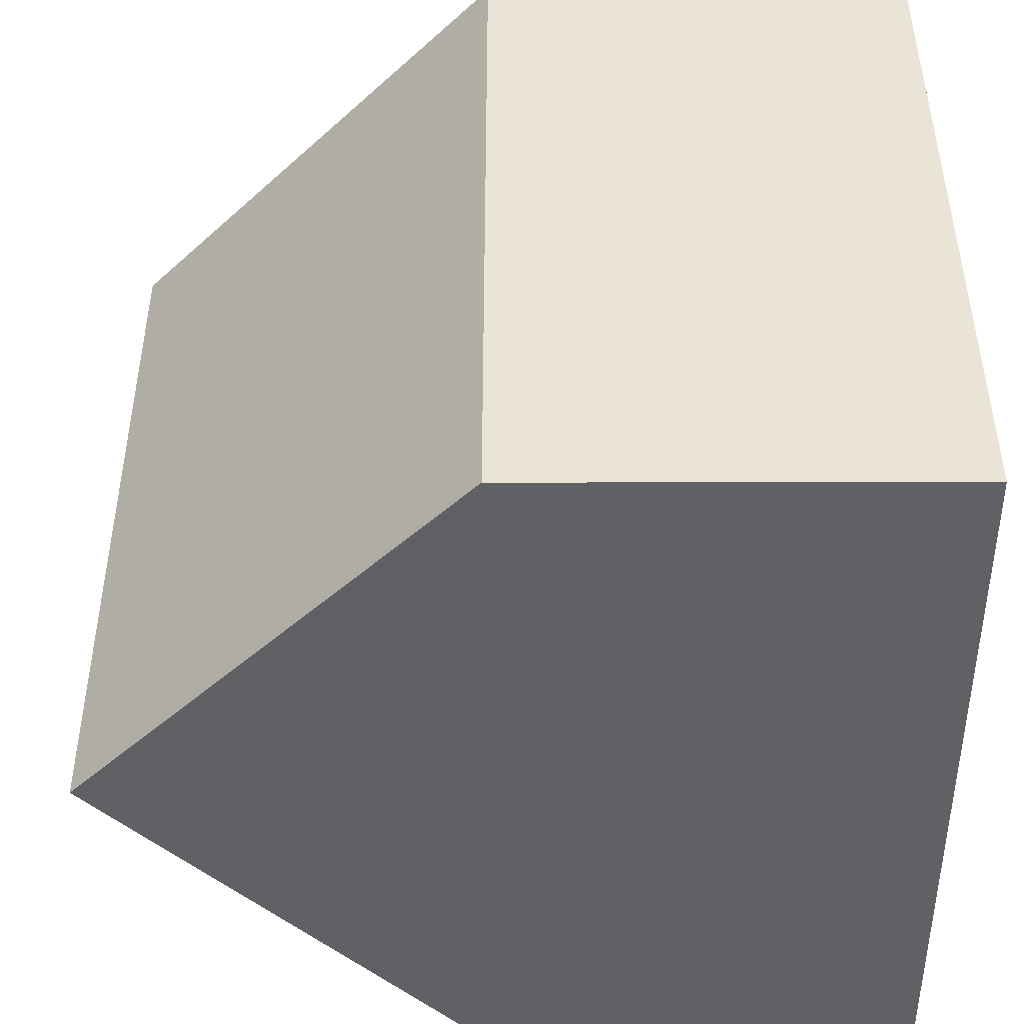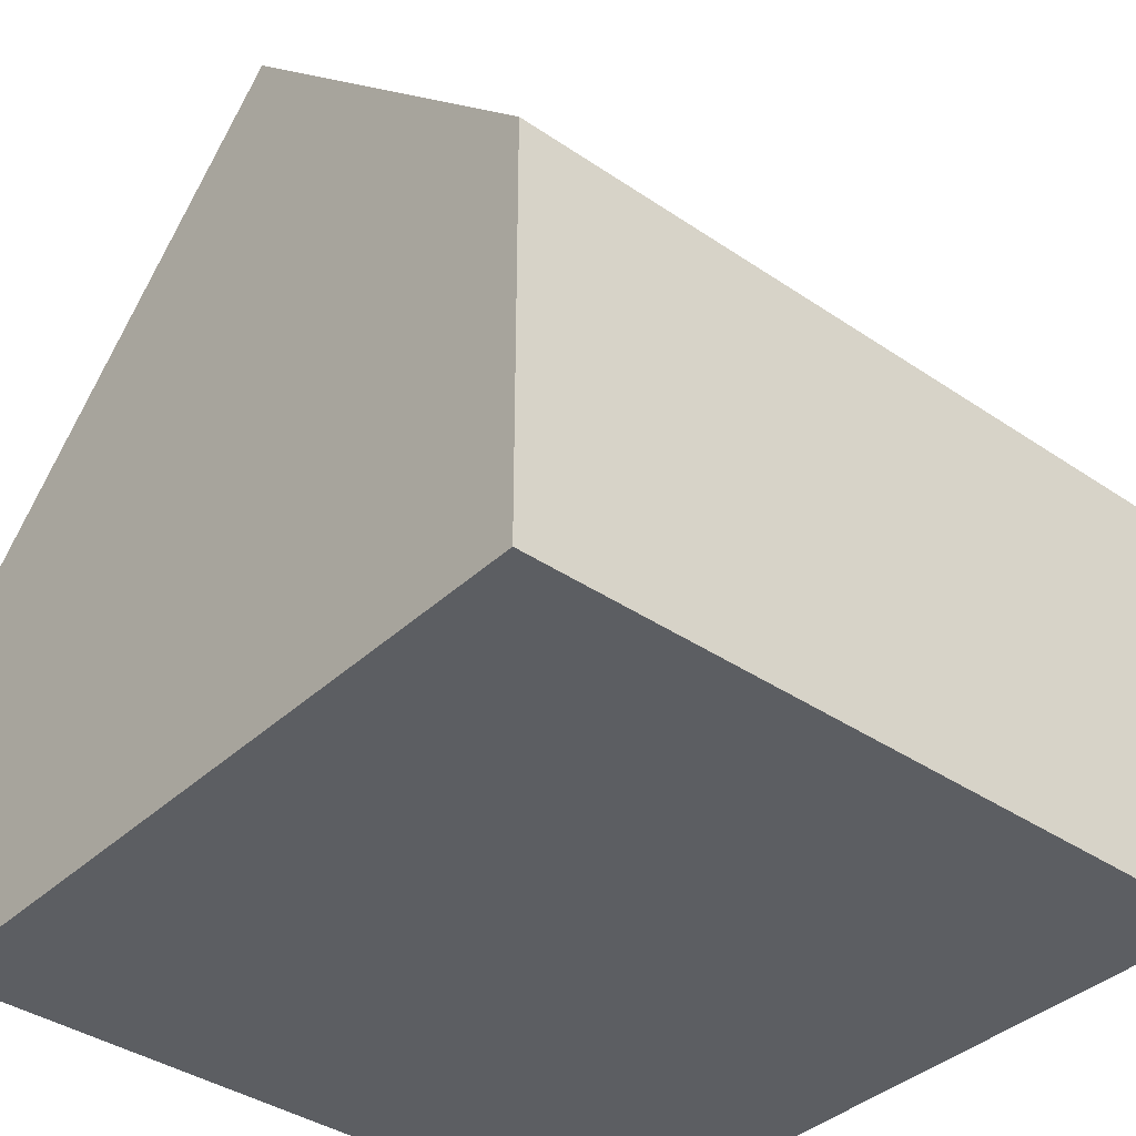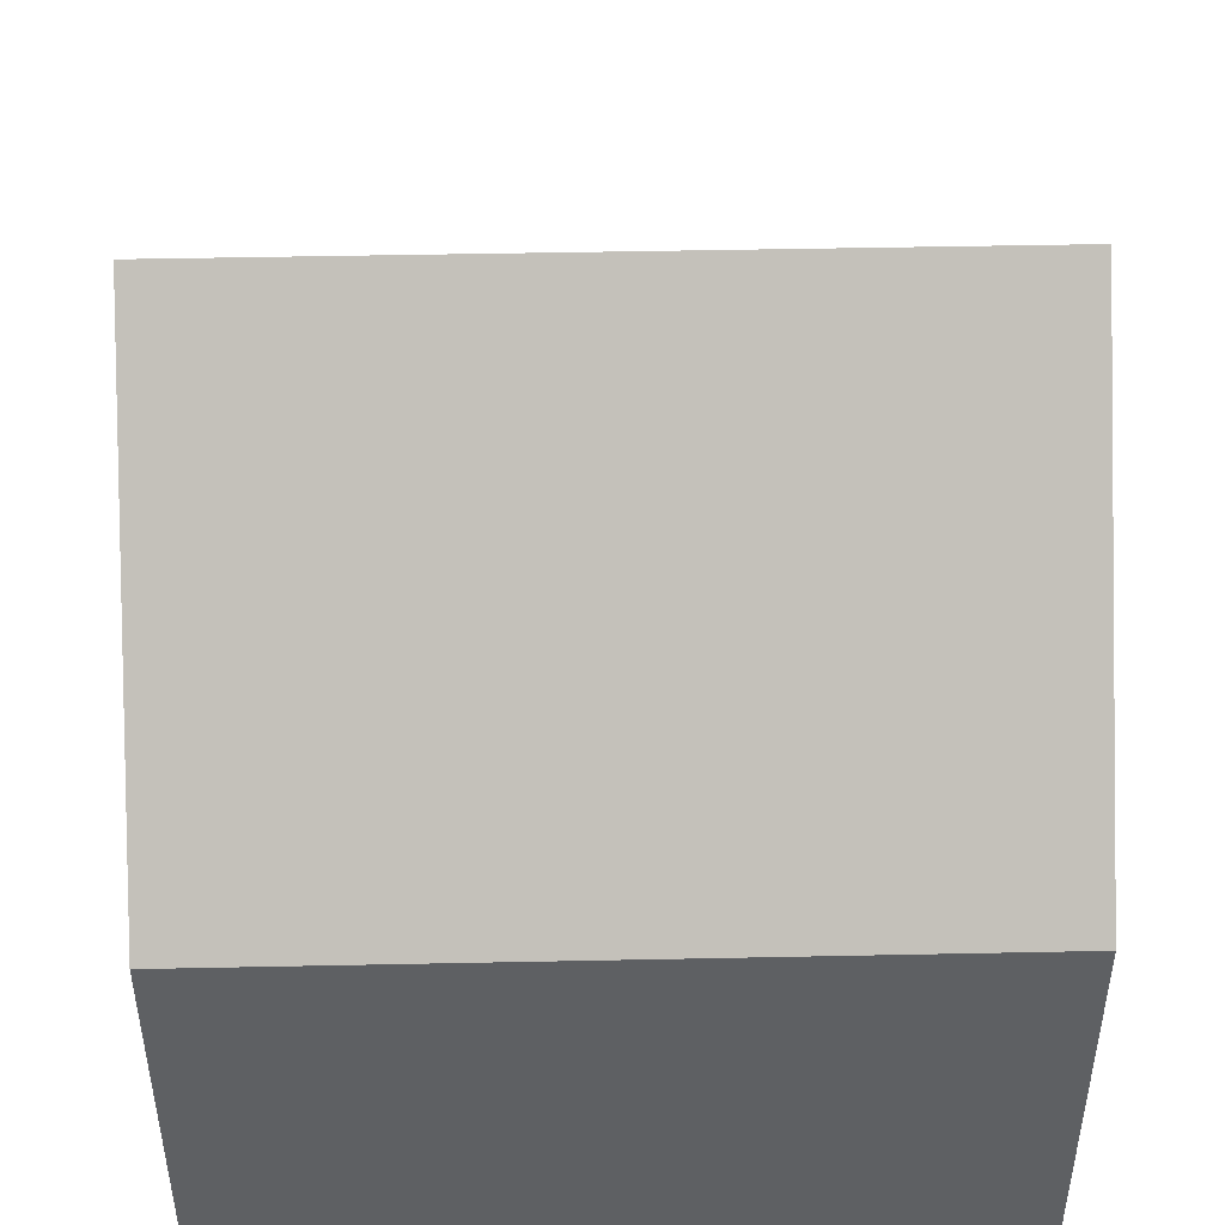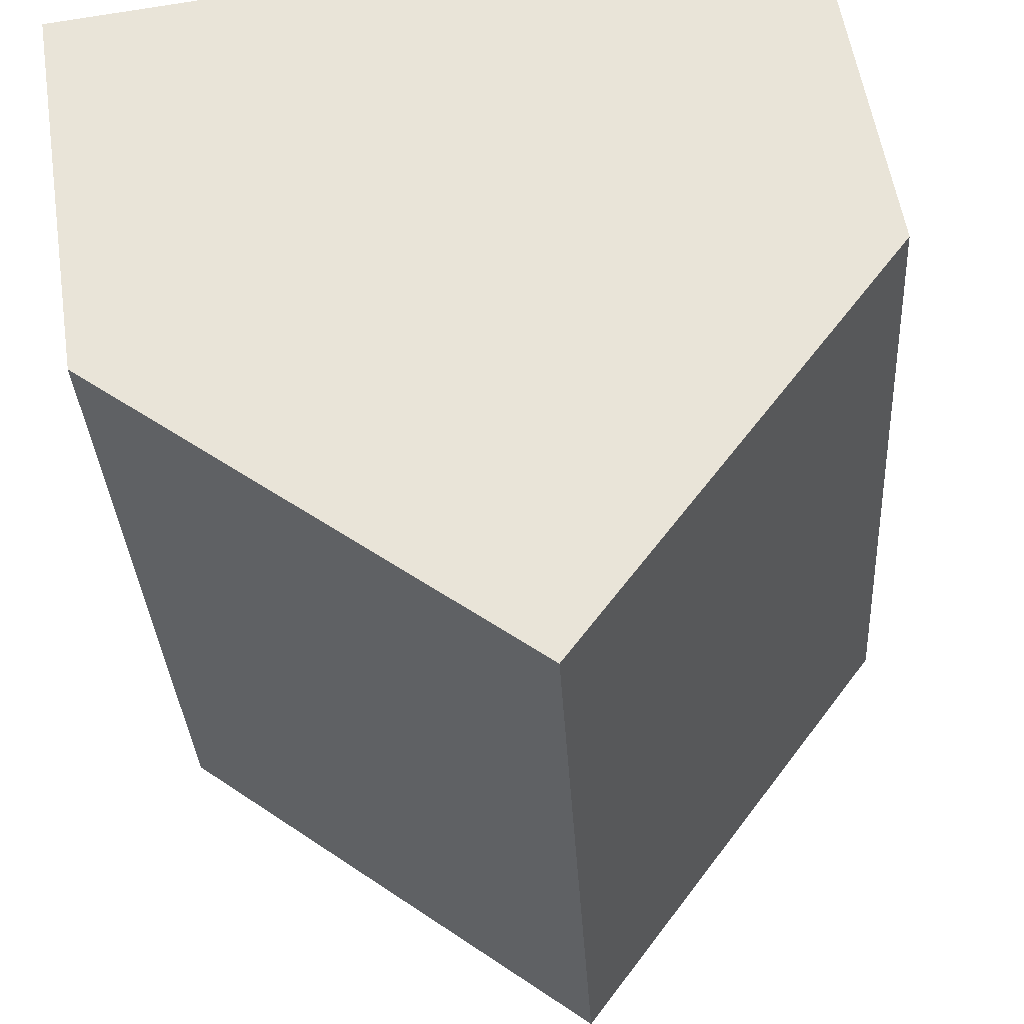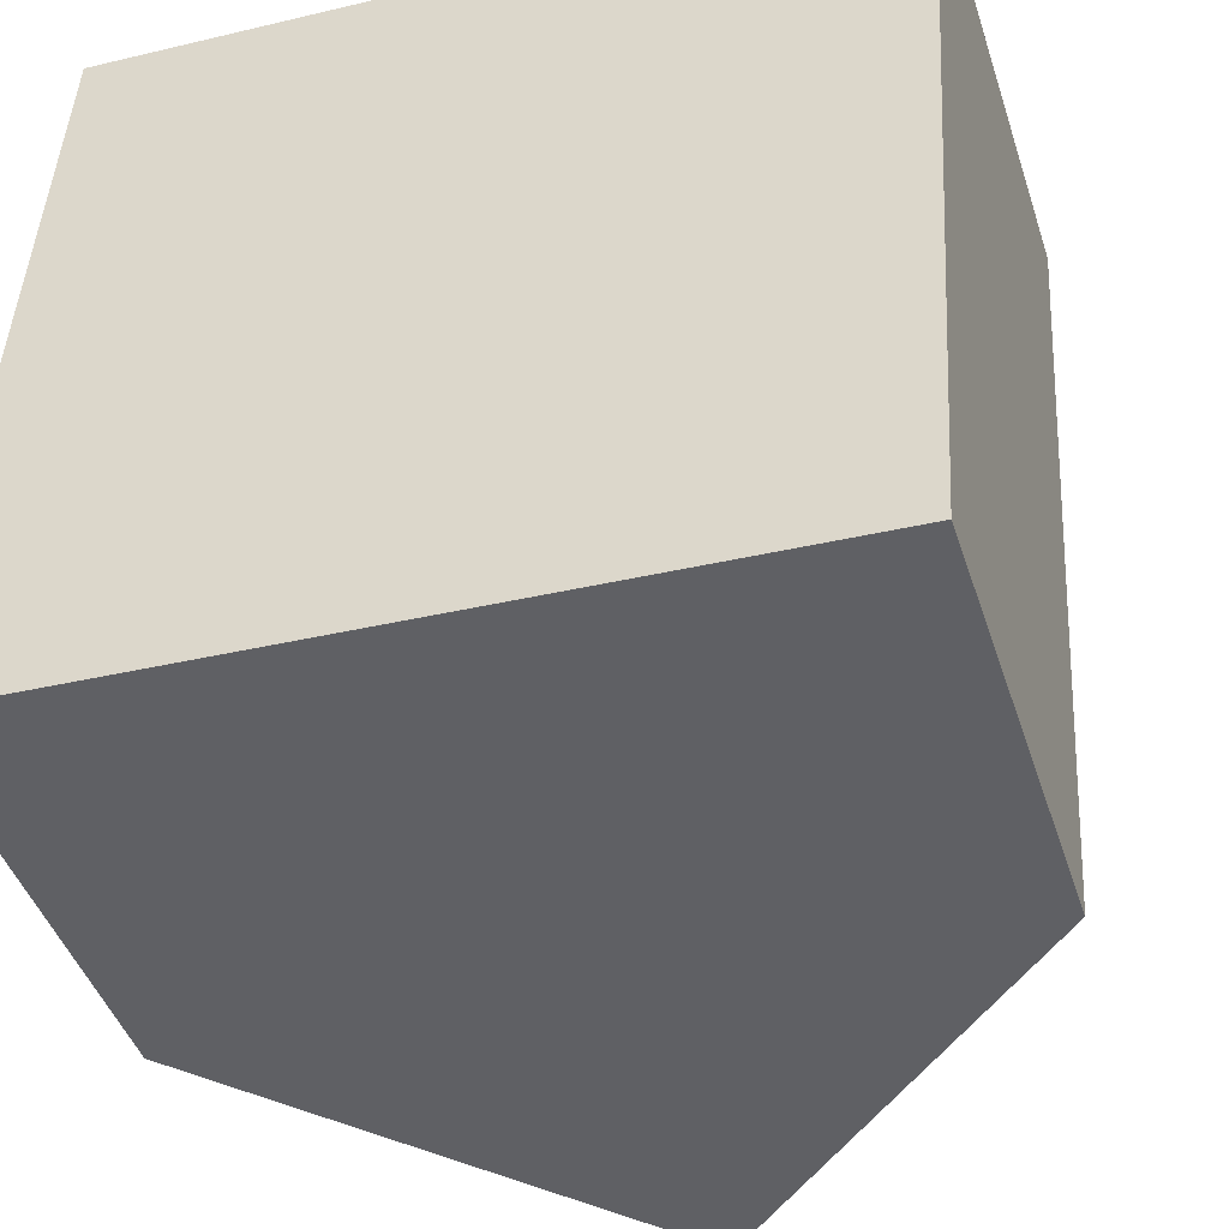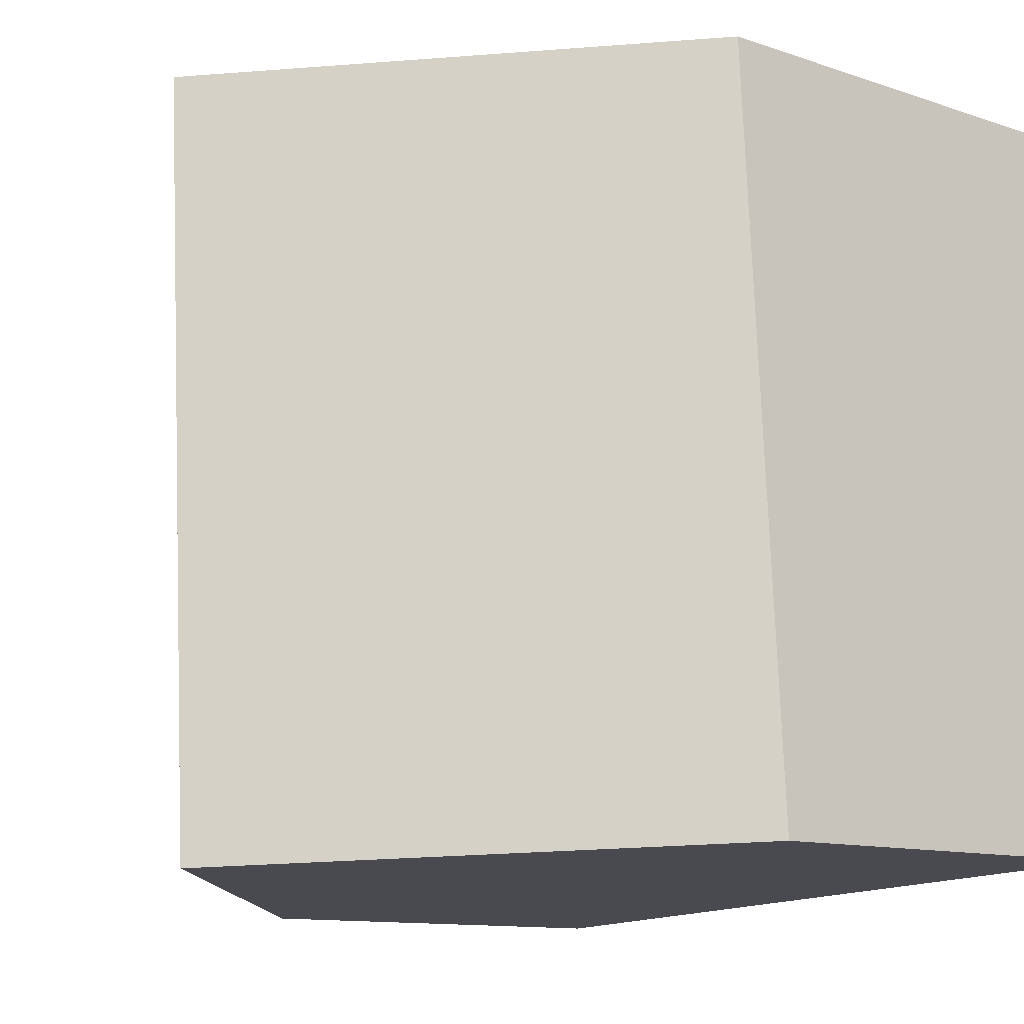
<metadata>
{"format":"obj","ext":"obj","renderer":"f3d","projection":"perspective","resolution":1024,"background":"white","views":[{"elev":-44.0,"azim":-89.9,"up":"+Z"},{"elev":-38.2,"azim":-127.4,"up":"+Y"},{"elev":47.5,"azim":92.1,"up":"+Y"},{"elev":56.0,"azim":171.3,"up":"+Z"},{"elev":-44.5,"azim":17.7,"up":"+Z"},{"elev":-11.2,"azim":-130.1,"up":"+Z"}]}
</metadata>
<code>
v  4.888 10.36 -0.27
v  0.581 5.49 9.685
v  5.468 10.36 9.392
v  0.017 5.49 0.281
v  0 5.49 3.362e-16
v  9.777 5.49 -0.54
v  10.36 5.49 9.099
v  0 0 0
v  0.581 -5.93e-16 9.685
v  0.017 -1.721e-17 0.281
v  5.468 -5.751e-16 9.392
v  10.36 -5.572e-16 9.099
v  9.777 3.307e-17 -0.54
v  4.888 1.653e-17 -0.27
g defaultobject
f 1 2 3
f 2 1 4
f 4 1 5
f 6 3 7
f 3 6 1
f 8 4 5
f 4 8 2
f 2 8 9
f 9 8 10
f 2 7 3
f 7 2 9
f 7 9 11
f 7 11 12
f 12 6 7
f 6 12 13
f 6 5 1
f 5 6 8
f 8 6 14
f 14 6 13
f 11 13 12
f 13 11 9
f 13 9 10
f 13 10 14
f 14 10 8

</code>
